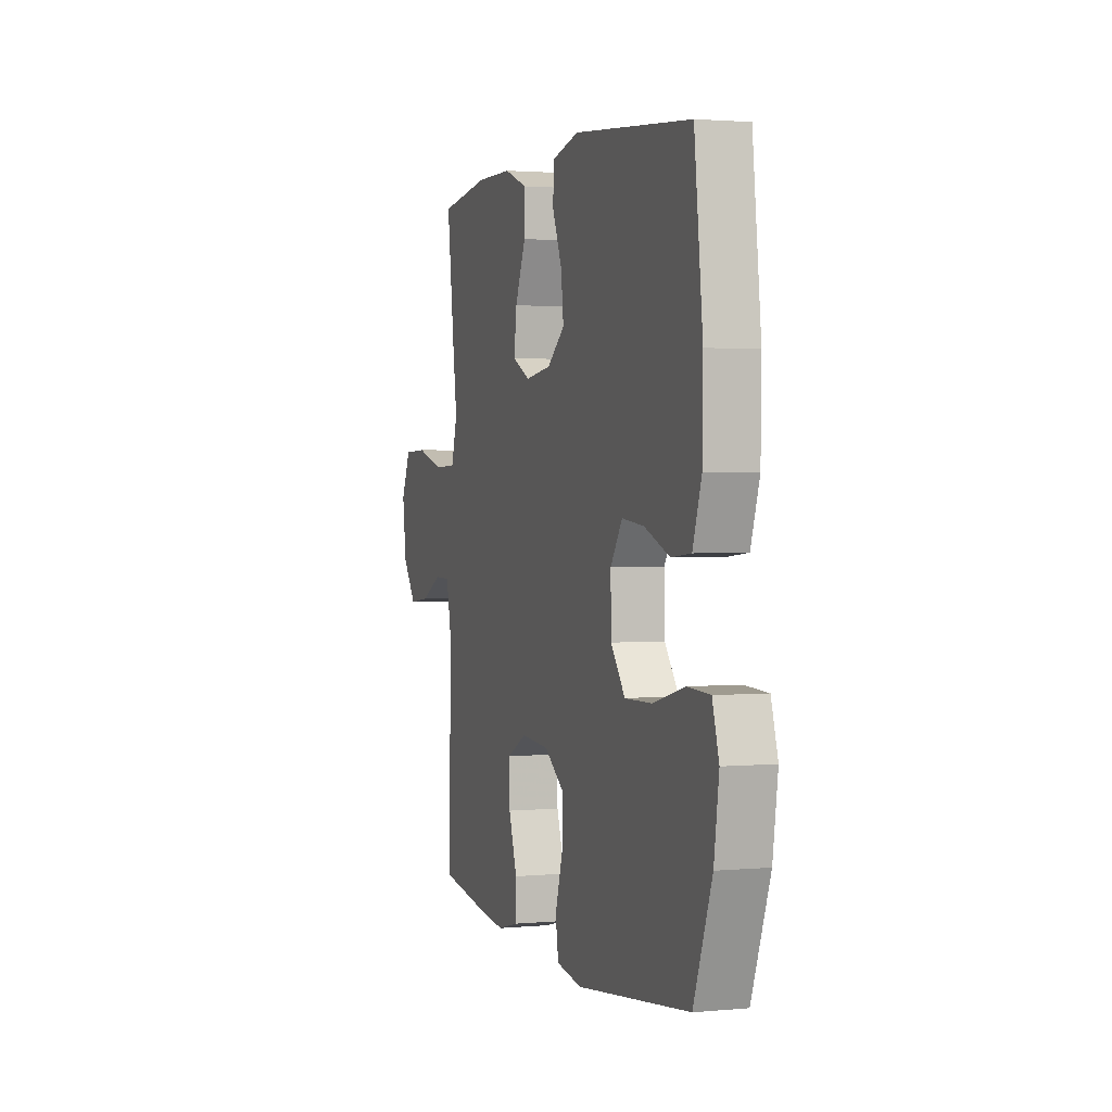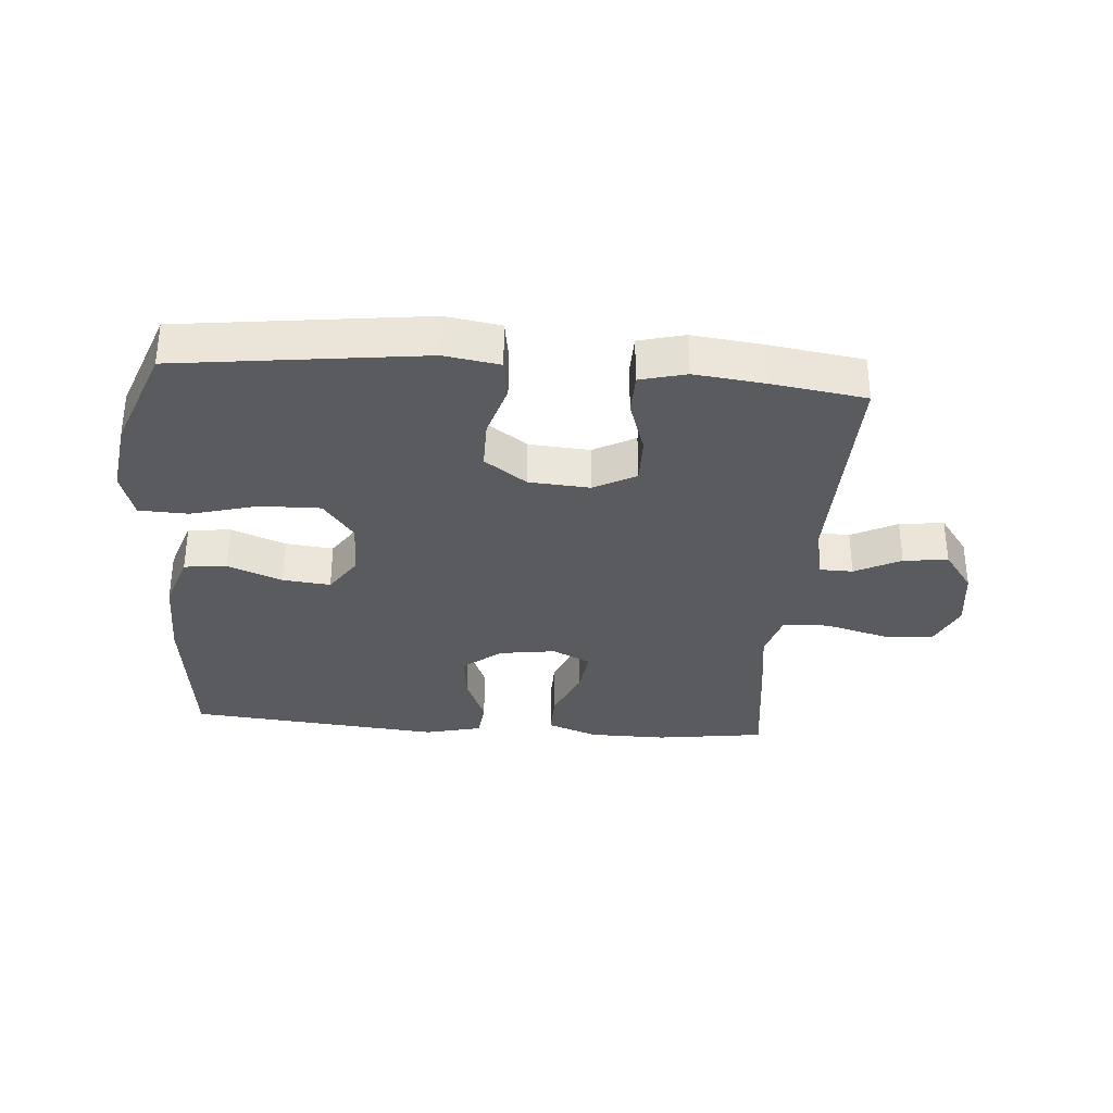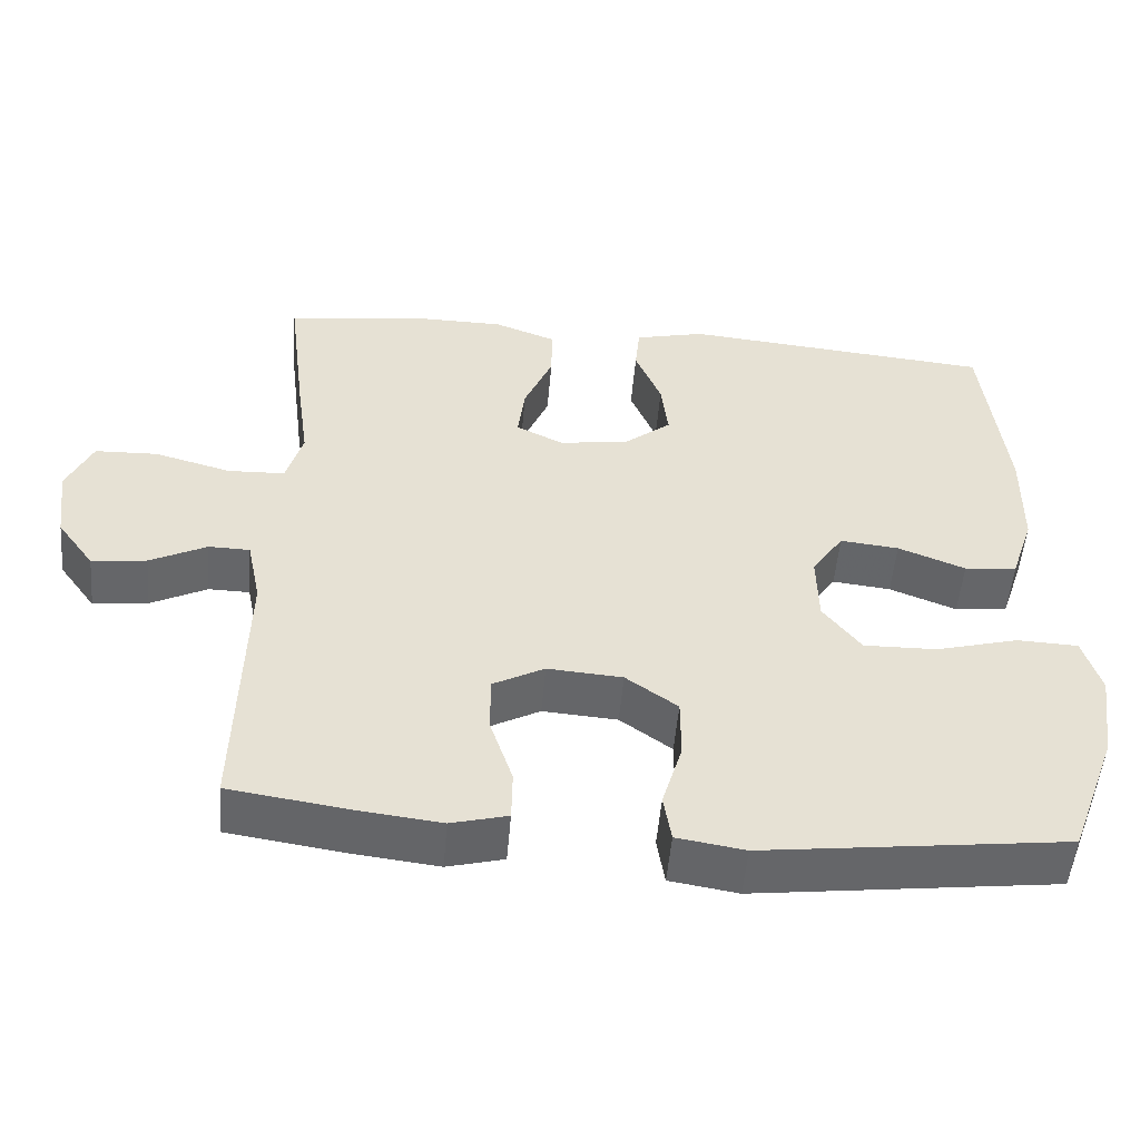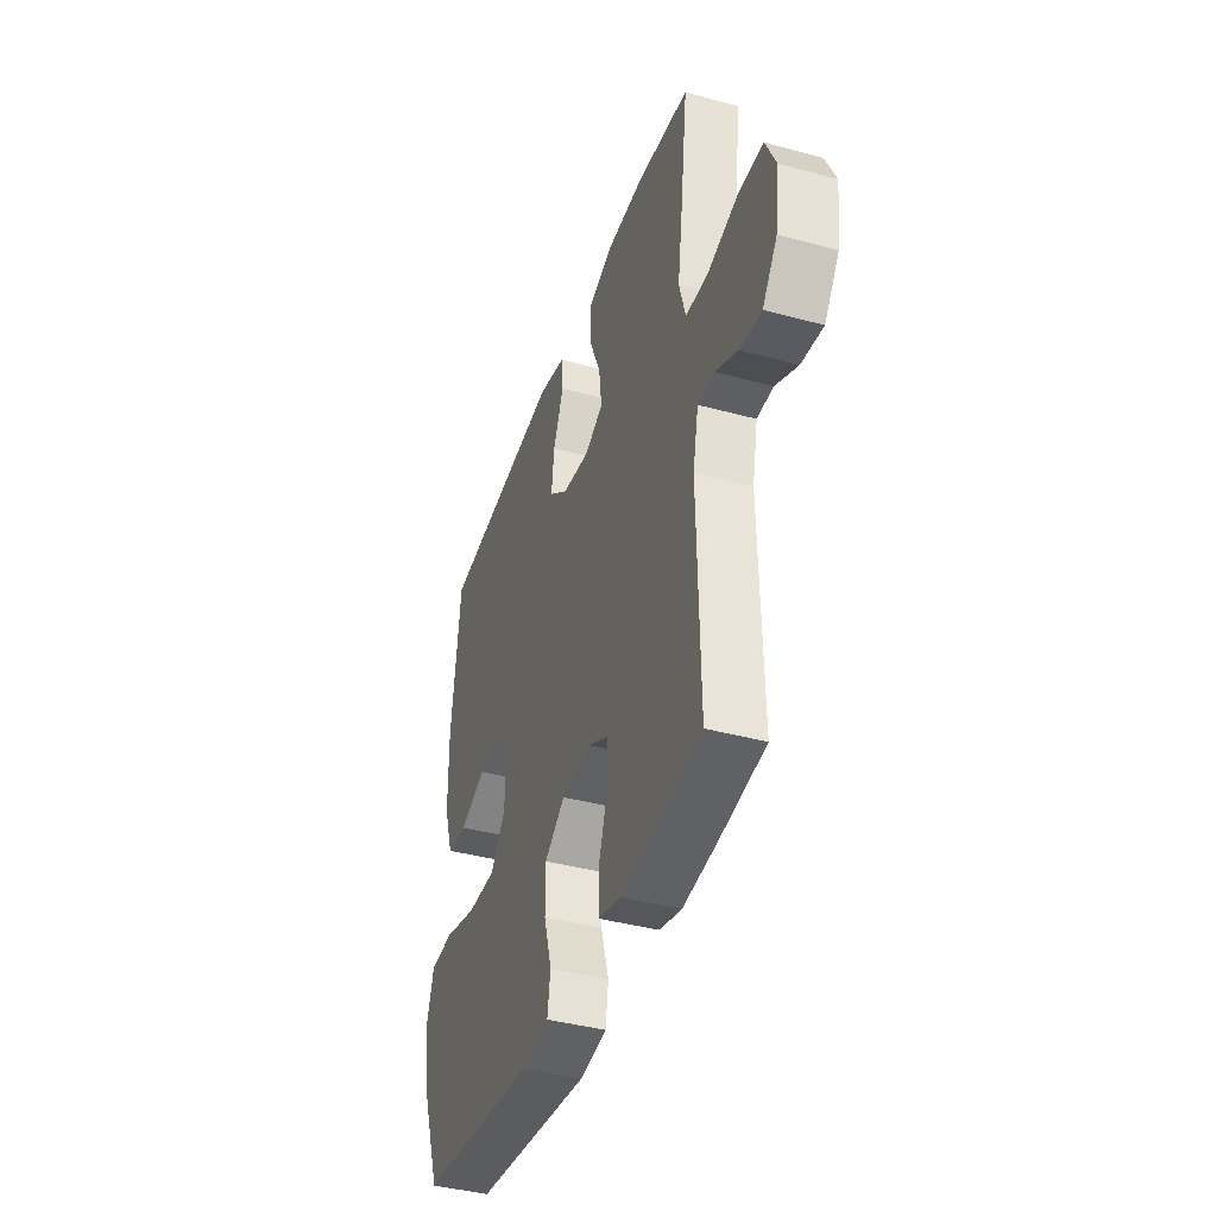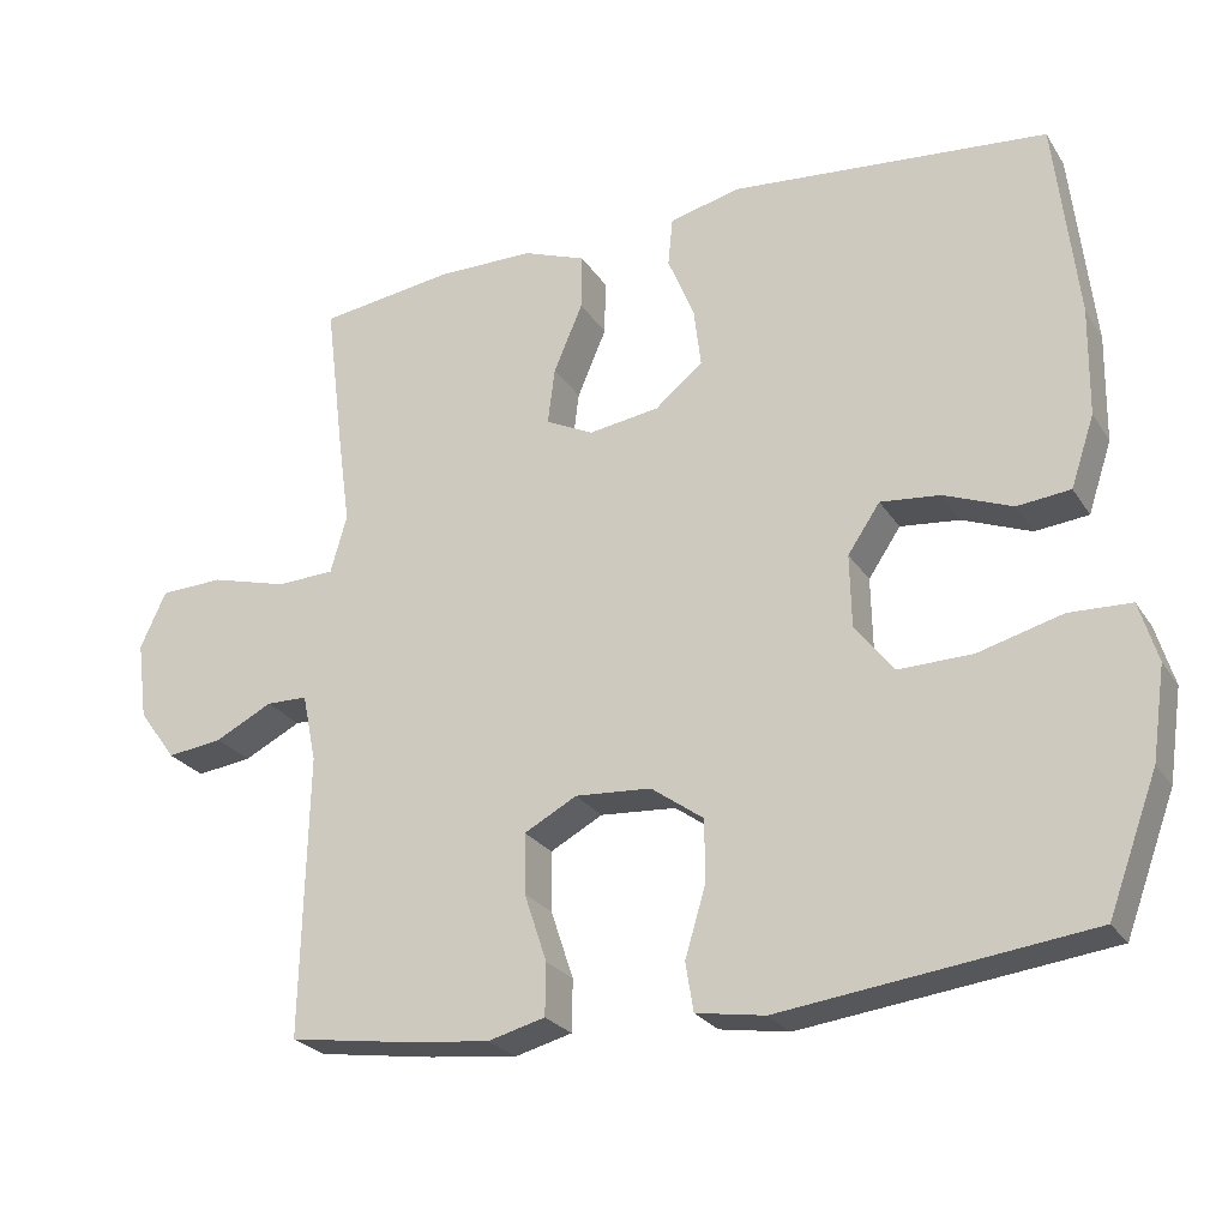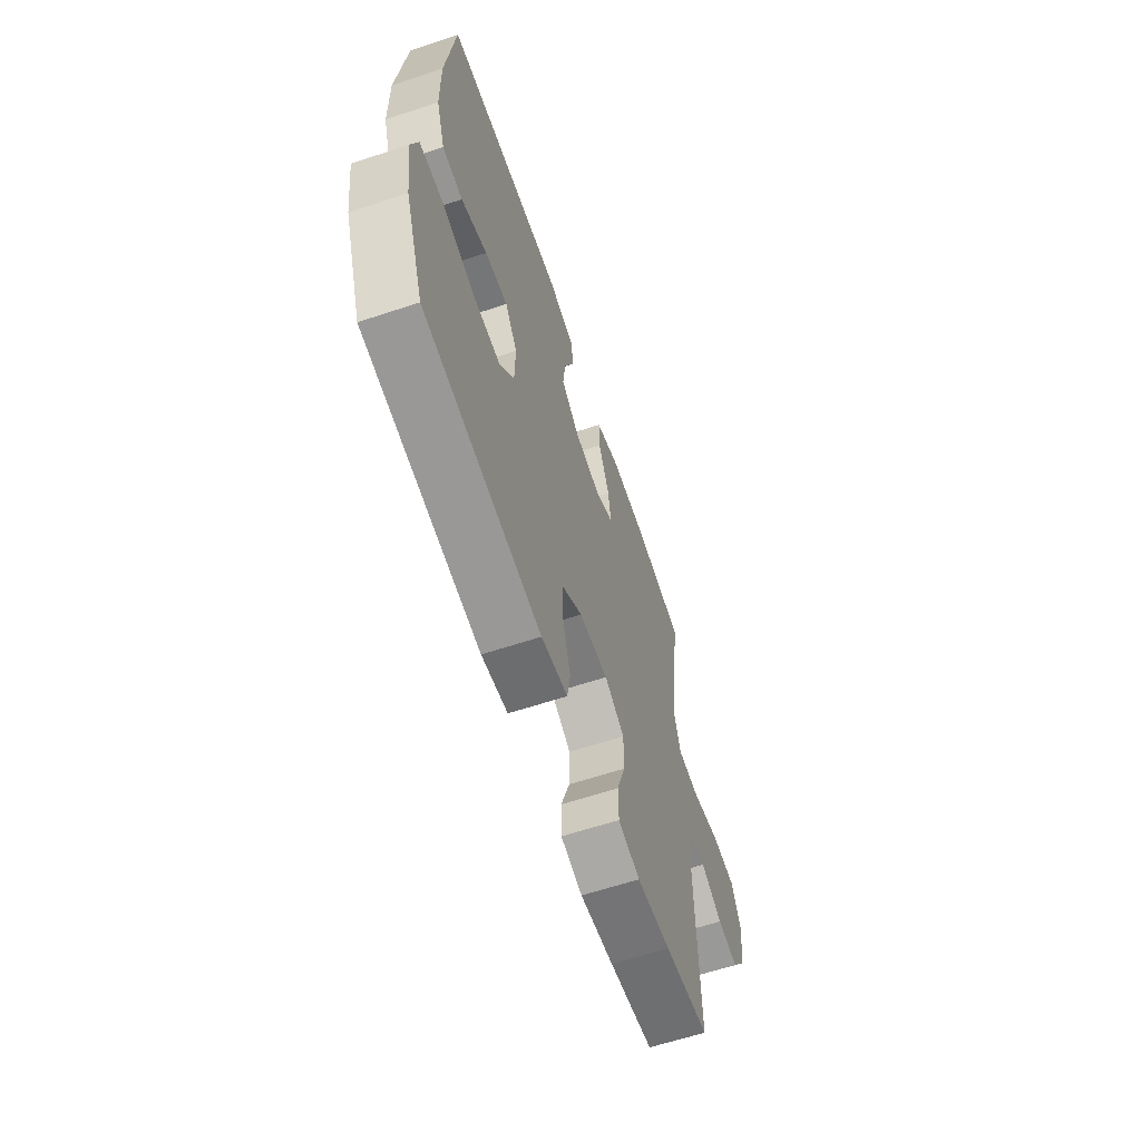
<metadata>
{"format":"obj","ext":"obj","renderer":"f3d","projection":"perspective","resolution":1024,"background":"white","views":[{"elev":2.0,"azim":71.7,"up":"+Z"},{"elev":-33.2,"azim":175.5,"up":"+Y"},{"elev":-51.9,"azim":-4.9,"up":"+Z"},{"elev":-40.3,"azim":-108.5,"up":"+Z"},{"elev":-25.1,"azim":25.3,"up":"+Z"},{"elev":-62.3,"azim":108.6,"up":"+Z"}]}
</metadata>
<code>
v 0.5 0.07 -0.5
v 0.109 0.07 -0.549
v 0.021 0.07 -0.535
v 0.011 0.07 -0.473
v 0.037 0.07 -0.386
v 0.037 0.07 -0.306
v -0.03 0.07 -0.258
v -0.127 0.07 -0.251
v -0.194 0.07 -0.287
v -0.193 0.07 -0.363
v -0.164 0.07 -0.45
v -0.165 0.07 -0.516
v -0.238 0.07 -0.535
v -0.351 0.07 -0.522
v -0.5 0.07 -0.5
v -0.492 0.07 -0.141
v -0.51 0.07 -0.054
v -0.563 0.07 -0.053
v -0.636 0.07 -0.09
v -0.707 0.07 -0.099
v -0.755 0.07 -0.033
v -0.768 0.07 0.066
v -0.735 0.07 0.138
v -0.654 0.07 0.141
v -0.555 0.07 0.114
v -0.481 0.07 0.117
v -0.46 0.07 0.191
v -0.476 0.07 0.306
v -0.5 0.07 0.5
v -0.327 0.07 0.524
v -0.203 0.07 0.523
v -0.123 0.07 0.493
v -0.124 0.07 0.422
v -0.161 0.07 0.335
v -0.17 0.07 0.263
v -0.109 0.07 0.233
v -0.019 0.07 0.246
v 0.042 0.07 0.295
v 0.033 0.07 0.371
v -0.001 0.07 0.453
v 0.005 0.07 0.515
v 0.096 0.07 0.537
v 0.5 0.07 0.5
v 0.529 0.07 0.245
v 0.527 0.07 0.107
v 0.497 0.07 0.017
v 0.429 0.07 0.01
v 0.342 0.07 0.044
v 0.266 0.07 0.052
v 0.225 0.07 -0.009
v 0.227 0.07 -0.101
v 0.276 0.07 -0.165
v 0.371 0.07 -0.163
v 0.478 0.07 -0.134
v 0.557 0.07 -0.137
v 0.58 0.07 -0.213
v 0.563 0.07 -0.33
v 0.5 0 -0.5
v 0.109 0 -0.549
v 0.021 0 -0.535
v 0.011 0 -0.473
v 0.037 0 -0.386
v 0.037 0 -0.306
v -0.03 0 -0.258
v -0.127 0 -0.251
v -0.194 0 -0.287
v -0.193 0 -0.363
v -0.164 0 -0.45
v -0.165 0 -0.516
v -0.238 0 -0.535
v -0.351 0 -0.522
v -0.5 0 -0.5
v -0.492 0 -0.141
v -0.51 0 -0.054
v -0.563 0 -0.053
v -0.636 0 -0.09
v -0.707 0 -0.099
v -0.755 0 -0.033
v -0.768 0 0.066
v -0.735 0 0.138
v -0.654 0 0.141
v -0.555 0 0.114
v -0.481 0 0.117
v -0.46 0 0.191
v -0.476 0 0.306
v -0.5 0 0.5
v -0.327 0 0.524
v -0.203 0 0.523
v -0.123 0 0.493
v -0.124 0 0.422
v -0.161 0 0.335
v -0.17 0 0.263
v -0.109 0 0.233
v -0.019 0 0.246
v 0.042 0 0.295
v 0.033 0 0.371
v -0.001 0 0.453
v 0.005 0 0.515
v 0.096 0 0.537
v 0.5 0 0.5
v 0.529 0 0.245
v 0.527 0 0.107
v 0.497 0 0.017
v 0.429 0 0.01
v 0.342 0 0.044
v 0.266 0 0.052
v 0.225 0 -0.009
v 0.227 0 -0.101
v 0.276 0 -0.165
v 0.371 0 -0.163
v 0.478 0 -0.134
v 0.557 0 -0.137
v 0.58 0 -0.213
v 0.563 0 -0.33
f 3 4 5
f 2 3 5
f 1 2 5
f 57 1 5
f 56 57 5
f 55 56 5
f 54 55 5
f 53 54 5
f 52 53 5 6
f 51 52 6 7
f 50 51 7 8
f 49 50 8 9
f 46 47 48
f 45 46 48
f 44 45 48
f 43 44 48
f 42 43 48
f 41 42 48
f 40 41 48
f 39 40 48
f 38 39 48 49
f 37 38 49 9
f 32 33 34
f 31 32 34
f 30 31 34
f 29 30 34
f 28 29 34
f 27 28 34
f 26 27 34 35
f 23 24 25
f 22 23 25
f 21 22 25
f 20 21 25
f 19 20 25
f 18 19 25
f 17 18 25 26
f 26 35 36
f 17 26 36
f 16 17 36
f 14 15 16
f 13 14 16
f 12 13 16
f 11 12 16
f 10 11 16
f 16 36 37 9
f 9 10 16
f 62 61 60
f 62 60 59
f 62 59 58
f 62 58 114
f 62 114 113
f 62 113 112
f 62 112 111
f 62 111 110
f 63 62 110 109
f 64 63 109 108
f 65 64 108 107
f 66 65 107 106
f 105 104 103
f 105 103 102
f 105 102 101
f 105 101 100
f 105 100 99
f 105 99 98
f 105 98 97
f 105 97 96
f 106 105 96 95
f 66 106 95 94
f 91 90 89
f 91 89 88
f 91 88 87
f 91 87 86
f 91 86 85
f 91 85 84
f 92 91 84 83
f 82 81 80
f 82 80 79
f 82 79 78
f 82 78 77
f 82 77 76
f 82 76 75
f 83 82 75 74
f 93 92 83
f 93 83 74
f 93 74 73
f 73 72 71
f 73 71 70
f 73 70 69
f 73 69 68
f 73 68 67
f 66 94 93 73
f 73 67 66
f 1 58 59 2
f 2 59 60 3
f 3 60 61 4
f 4 61 62 5
f 5 62 63 6
f 6 63 64 7
f 7 64 65 8
f 8 65 66 9
f 9 66 67 10
f 10 67 68 11
f 11 68 69 12
f 12 69 70 13
f 13 70 71 14
f 14 71 72 15
f 15 72 73 16
f 16 73 74 17
f 17 74 75 18
f 18 75 76 19
f 19 76 77 20
f 20 77 78 21
f 21 78 79 22
f 22 79 80 23
f 23 80 81 24
f 24 81 82 25
f 25 82 83 26
f 26 83 84 27
f 27 84 85 28
f 28 85 86 29
f 29 86 87 30
f 30 87 88 31
f 31 88 89 32
f 32 89 90 33
f 33 90 91 34
f 34 91 92 35
f 35 92 93 36
f 36 93 94 37
f 37 94 95 38
f 38 95 96 39
f 39 96 97 40
f 40 97 98 41
f 41 98 99 42
f 42 99 100 43
f 43 100 101 44
f 44 101 102 45
f 45 102 103 46
f 46 103 104 47
f 47 104 105 48
f 48 105 106 49
f 49 106 107 50
f 50 107 108 51
f 51 108 109 52
f 52 109 110 53
f 53 110 111 54
f 54 111 112 55
f 55 112 113 56
f 56 113 114 57
f 57 114 58 1

</code>
